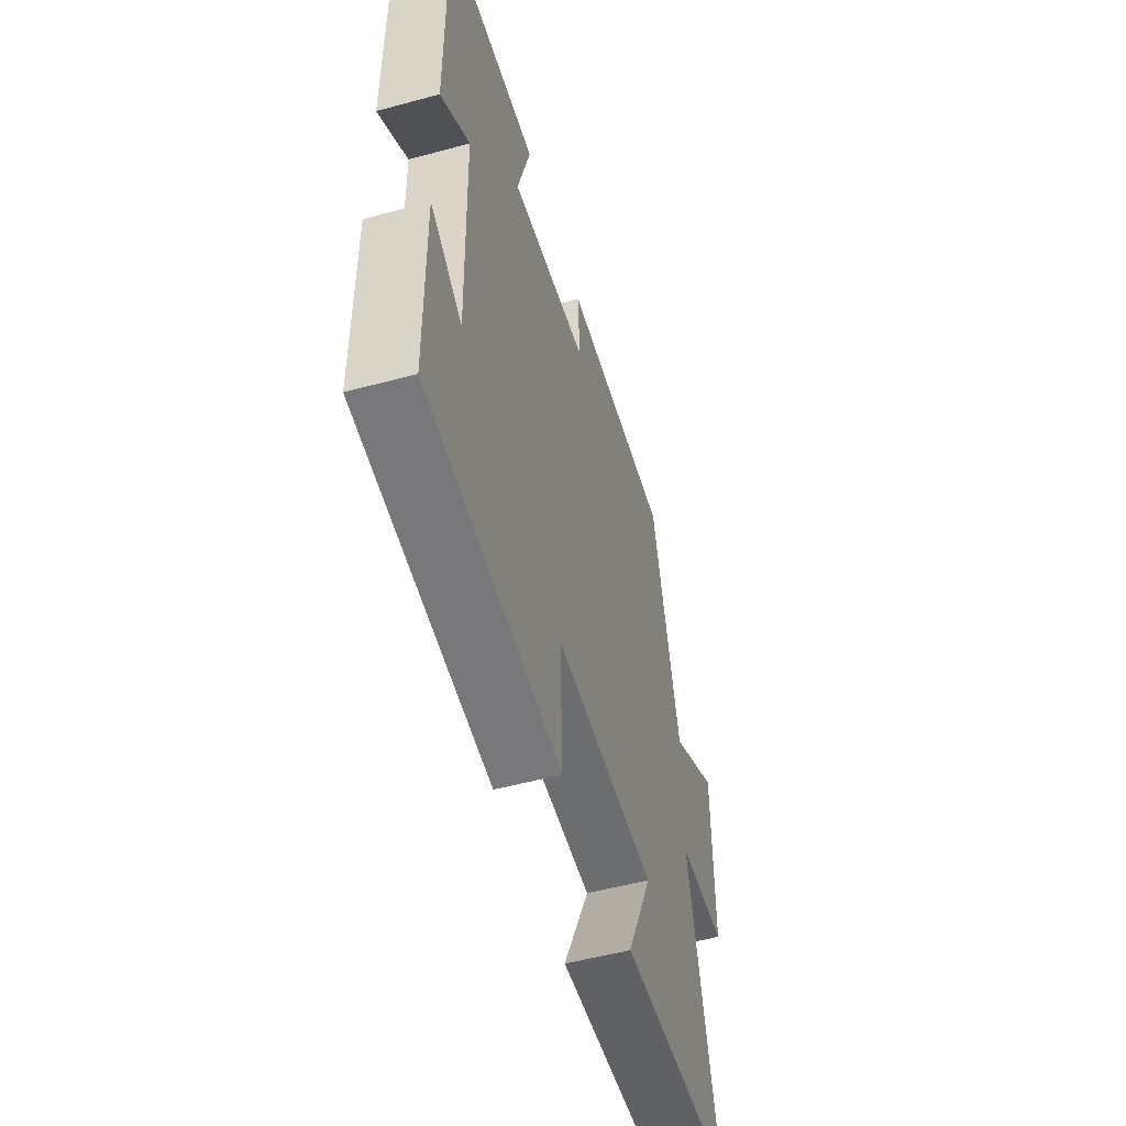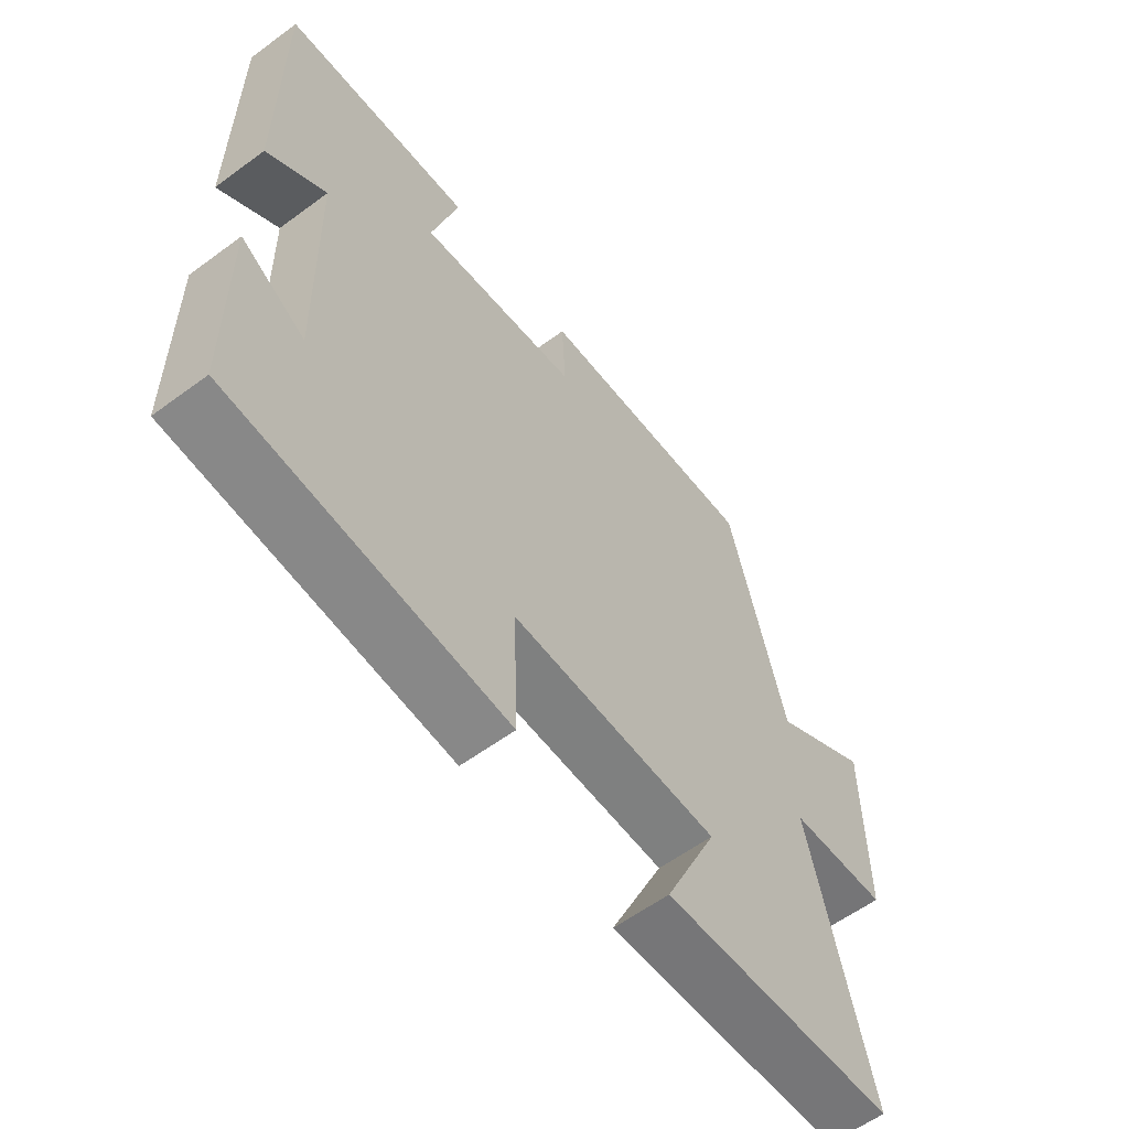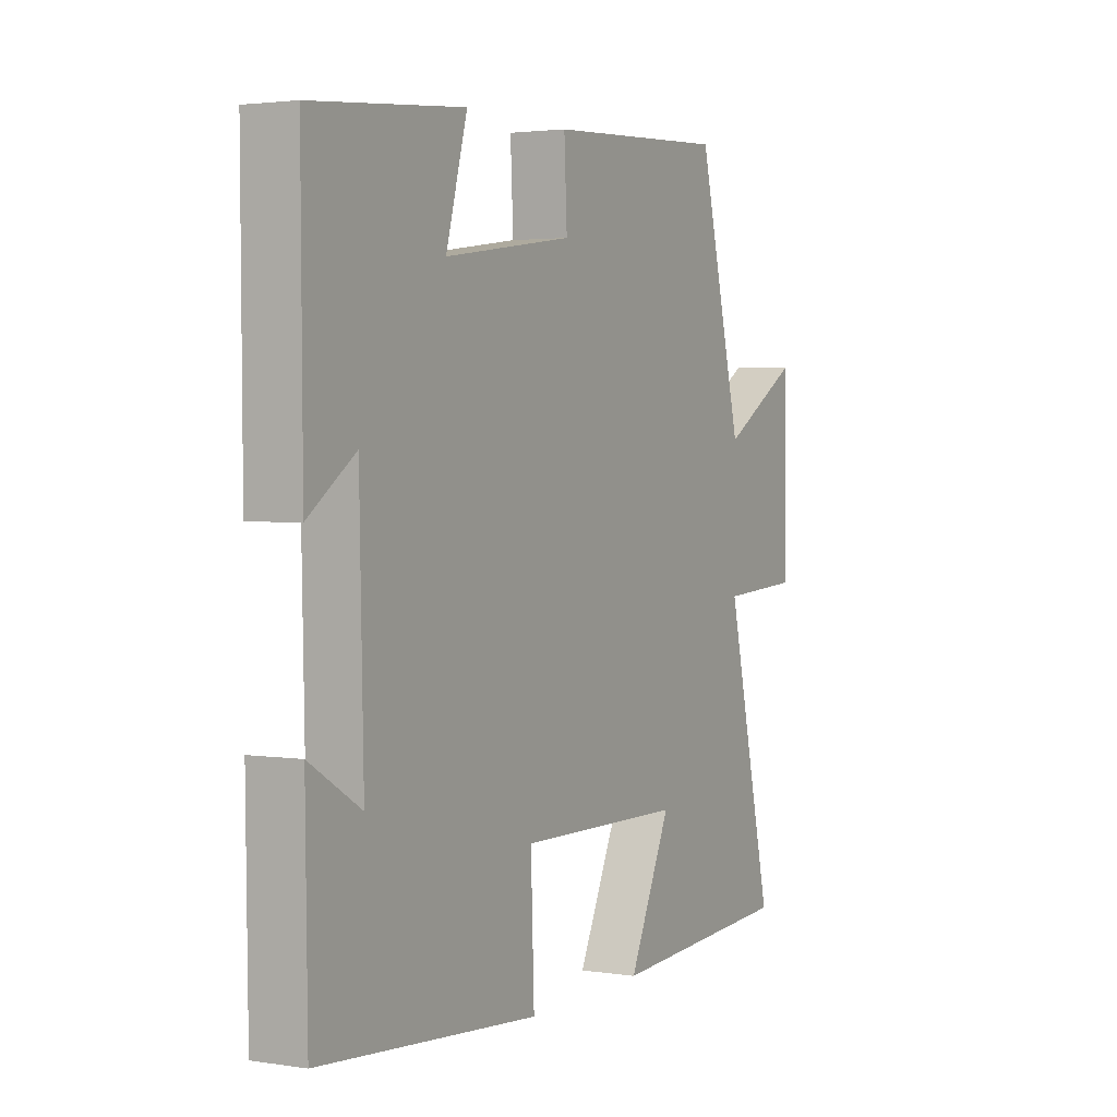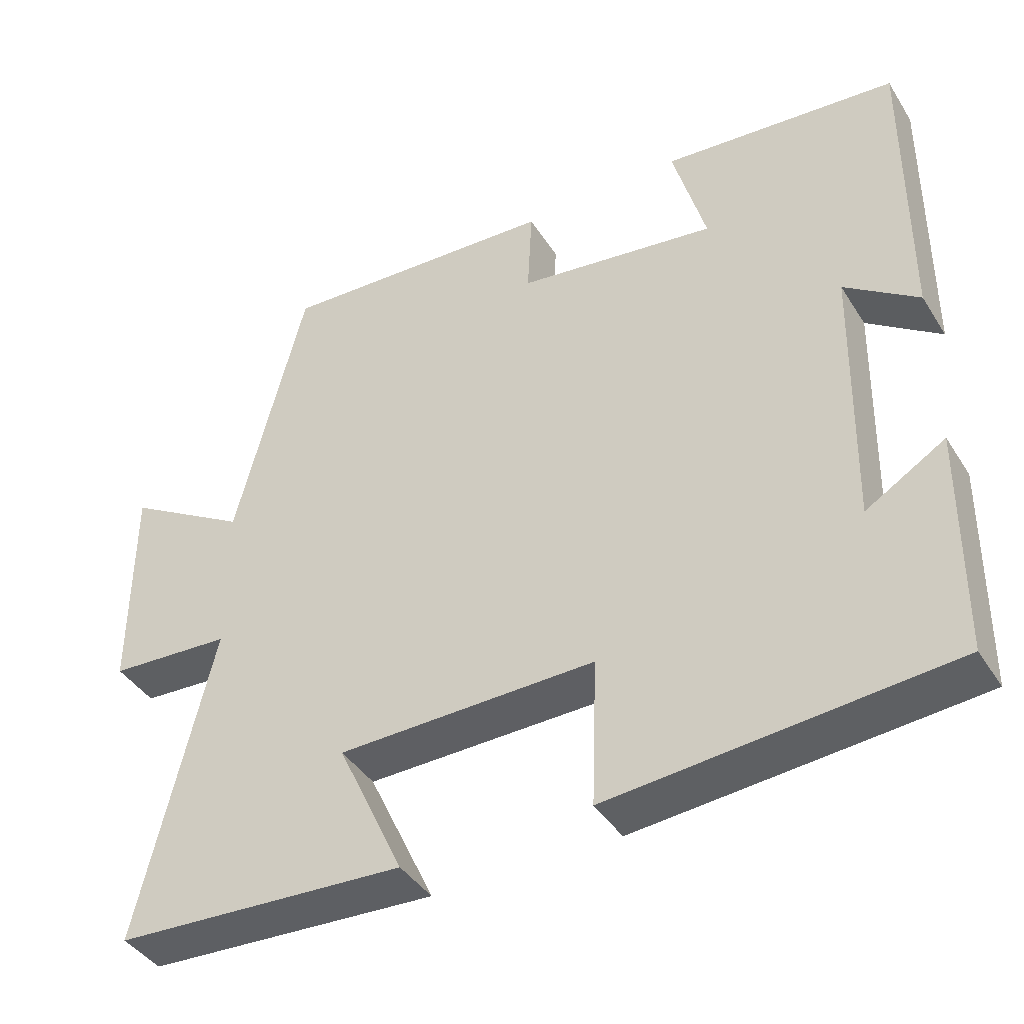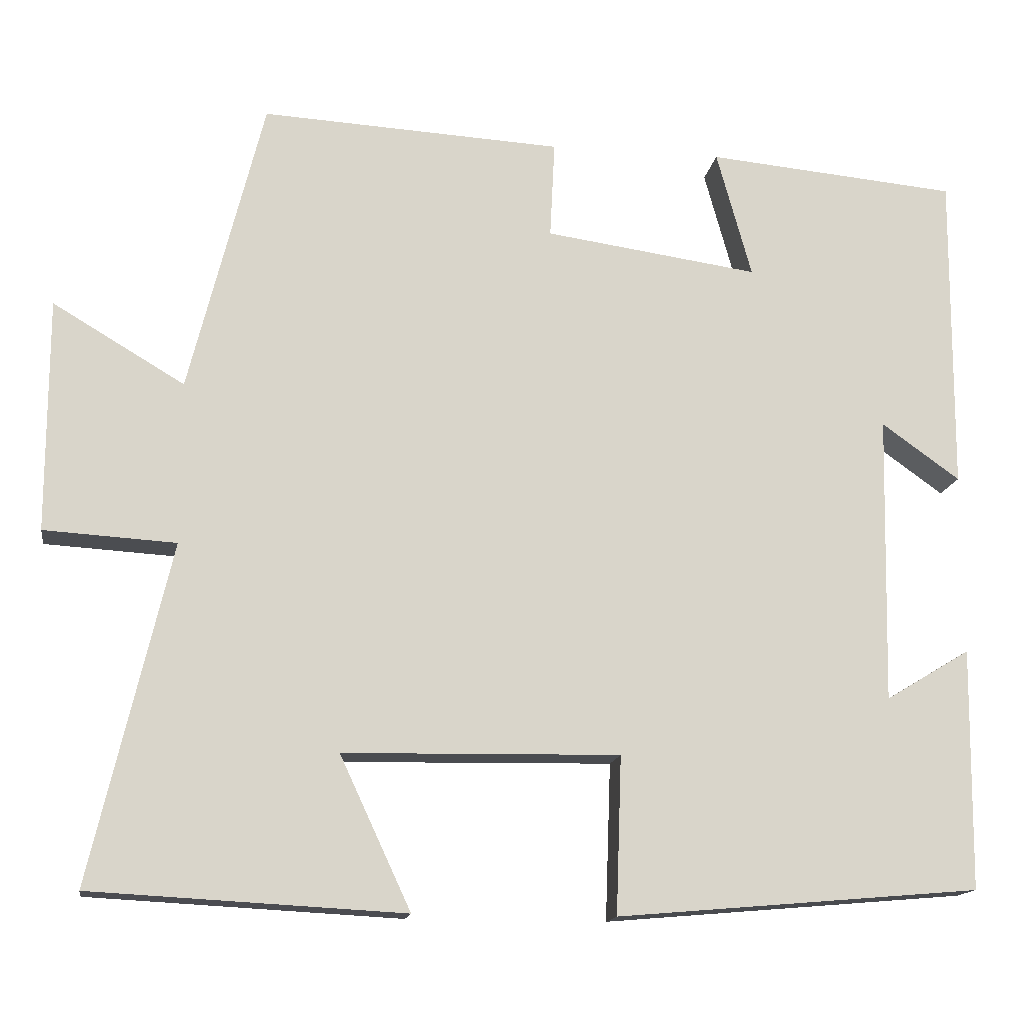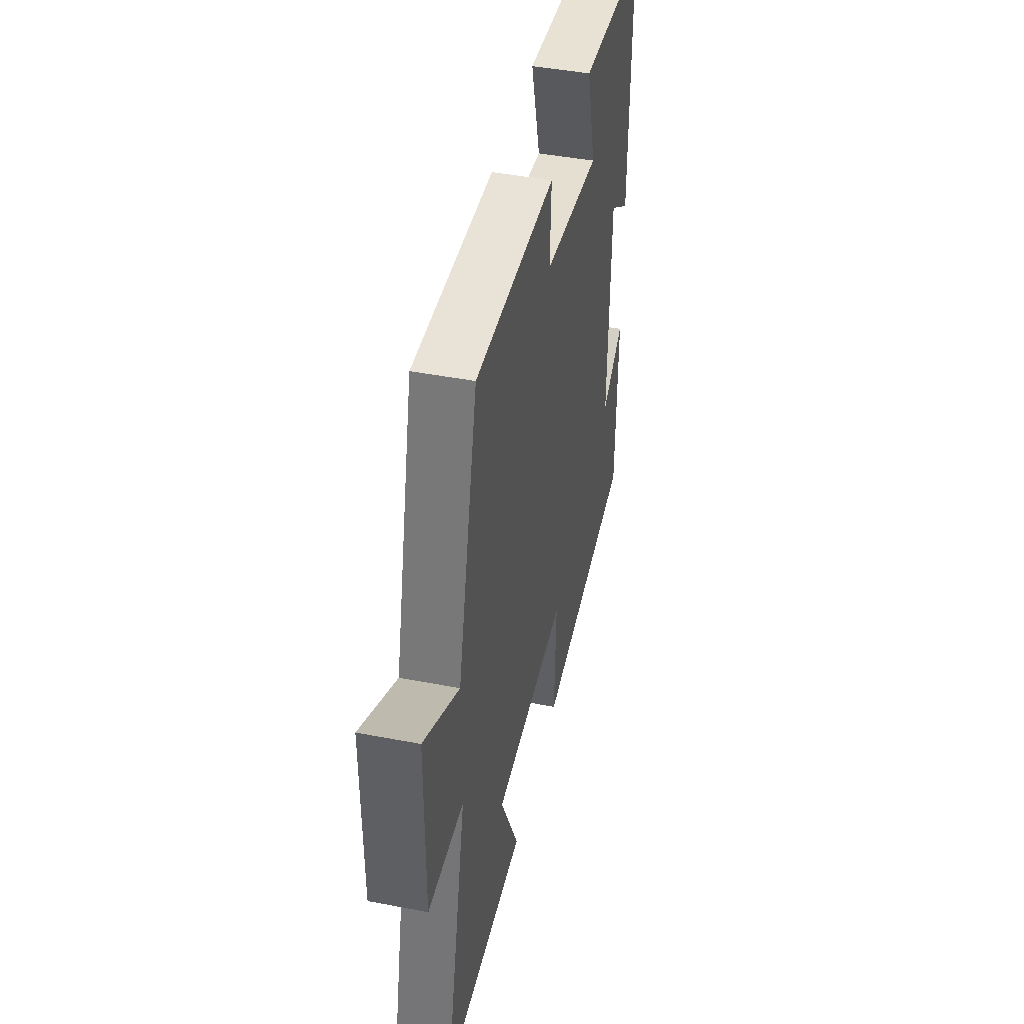
<metadata>
{"format":"obj","ext":"obj","renderer":"f3d","projection":"perspective","resolution":1024,"background":"white","views":[{"elev":-53.0,"azim":-73.8,"up":"+Z"},{"elev":-59.2,"azim":-52.8,"up":"+Z"},{"elev":2.6,"azim":-61.7,"up":"+Z"},{"elev":-41.4,"azim":-150.3,"up":"+Z"},{"elev":-15.0,"azim":171.3,"up":"+Z"},{"elev":44.7,"azim":102.6,"up":"+Z"}]}
</metadata>
<code>
v -0.496 0.07 -0.461
v -0.5 0.07 -0.159
v -0.394 0.07 -0.223
v -0.402 0.07 0.139
v -0.5 0.07 0.069
v -0.503 0.07 0.471
v -0.188 0.07 0.5
v -0.232 0.07 0.34
v 0.036 0.07 0.378
v 0.03 0.07 0.5
v 0.407 0.07 0.521
v 0.5 0.07 0.149
v 0.665 0.07 0.247
v 0.665 0.07 -0.045
v 0.5 0.07 -0.055
v 0.599 0.07 -0.479
v 0.208 0.07 -0.5
v 0.297 0.07 -0.309
v -0.049 0.07 -0.303
v -0.042 0.07 -0.5
v -0.496 0 -0.461
v -0.5 0 -0.159
v -0.394 0 -0.223
v -0.402 0 0.139
v -0.5 0 0.069
v -0.503 0 0.471
v -0.188 0 0.5
v -0.232 0 0.34
v 0.036 0 0.378
v 0.03 0 0.5
v 0.407 0 0.521
v 0.5 0 0.149
v 0.665 0 0.247
v 0.665 0 -0.045
v 0.5 0 -0.055
v 0.599 0 -0.479
v 0.208 0 -0.5
v 0.297 0 -0.309
v -0.049 0 -0.303
v -0.042 0 -0.5
f 19 20 1
f 15 16 17 18
f 15 18 19
f 12 13 14 15
f 11 12 15
f 10 11 15
f 9 10 15
f 8 9 15 19
f 6 7 8
f 5 6 8
f 4 5 8
f 3 4 8 19
f 1 2 3
f 1 3 19
f 21 40 39
f 38 37 36 35
f 39 38 35
f 35 34 33 32
f 35 32 31
f 35 31 30
f 35 30 29
f 39 35 29 28
f 28 27 26
f 28 26 25
f 28 25 24
f 39 28 24 23
f 23 22 21
f 39 23 21
f 1 21 22 2
f 2 22 23 3
f 3 23 24 4
f 4 24 25 5
f 5 25 26 6
f 6 26 27 7
f 7 27 28 8
f 8 28 29 9
f 9 29 30 10
f 10 30 31 11
f 11 31 32 12
f 12 32 33 13
f 13 33 34 14
f 14 34 35 15
f 15 35 36 16
f 16 36 37 17
f 17 37 38 18
f 18 38 39 19
f 19 39 40 20
f 20 40 21 1

</code>
